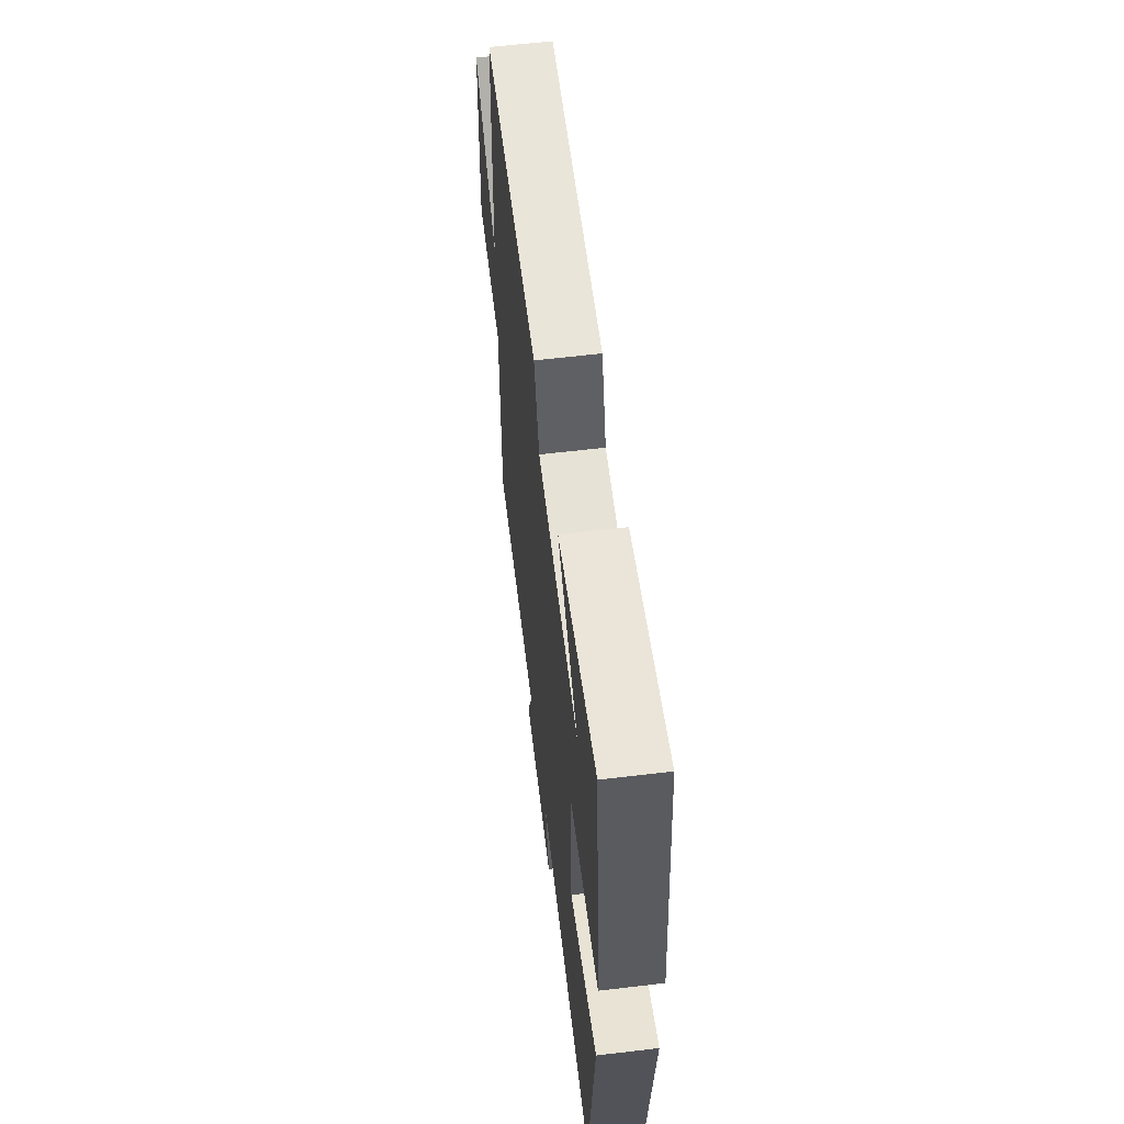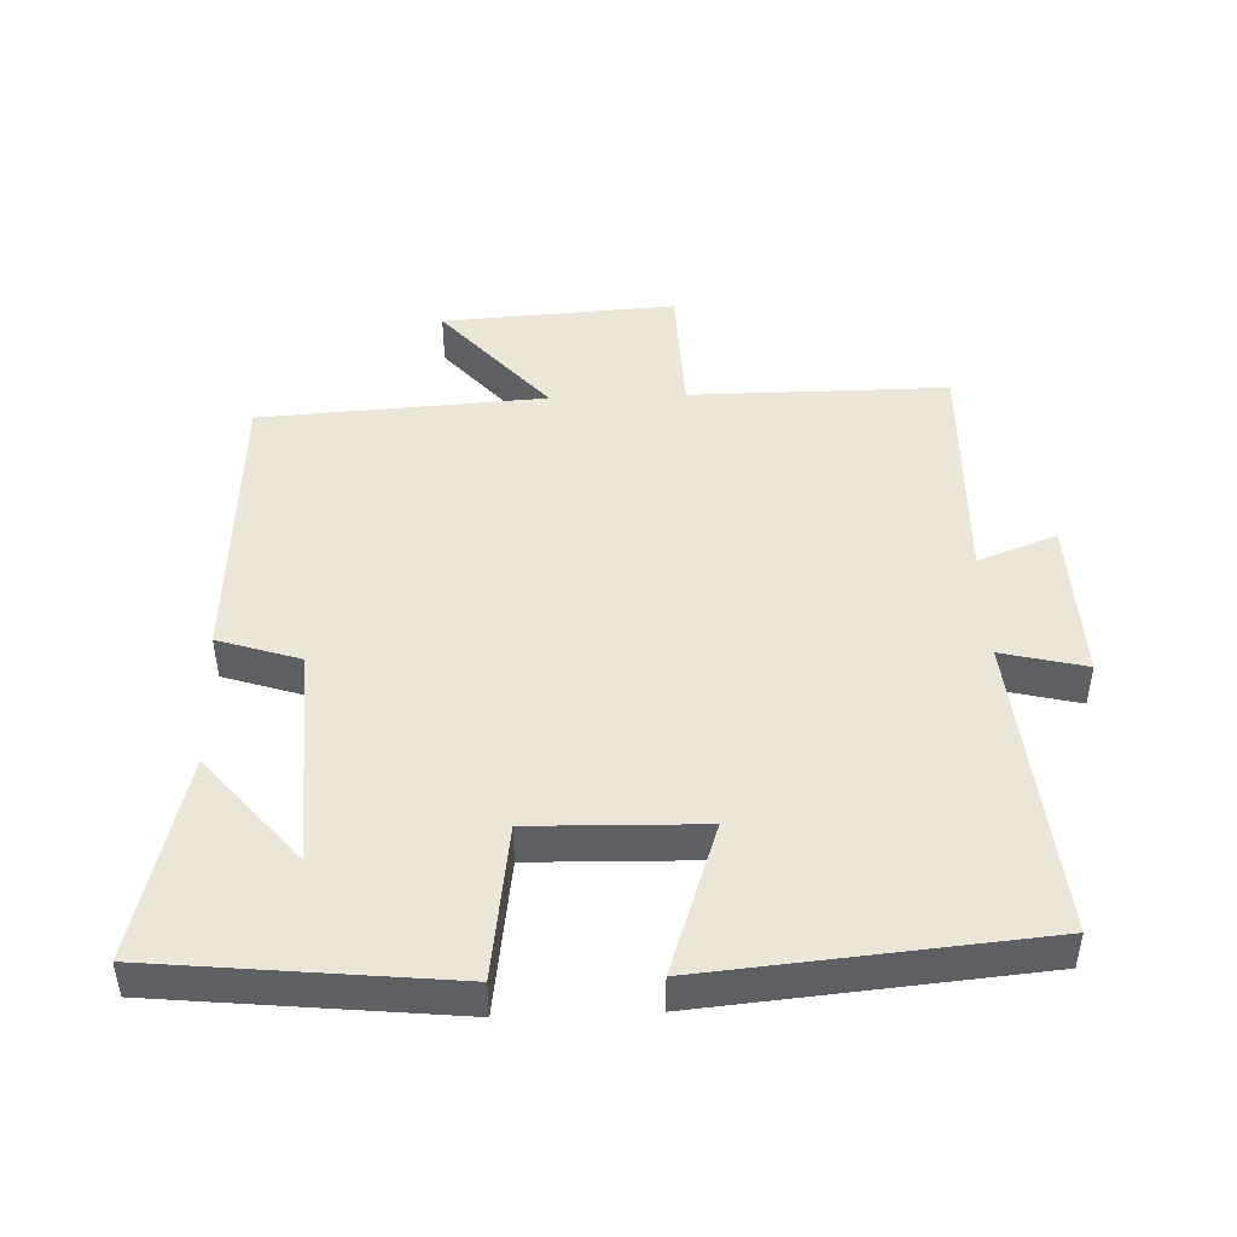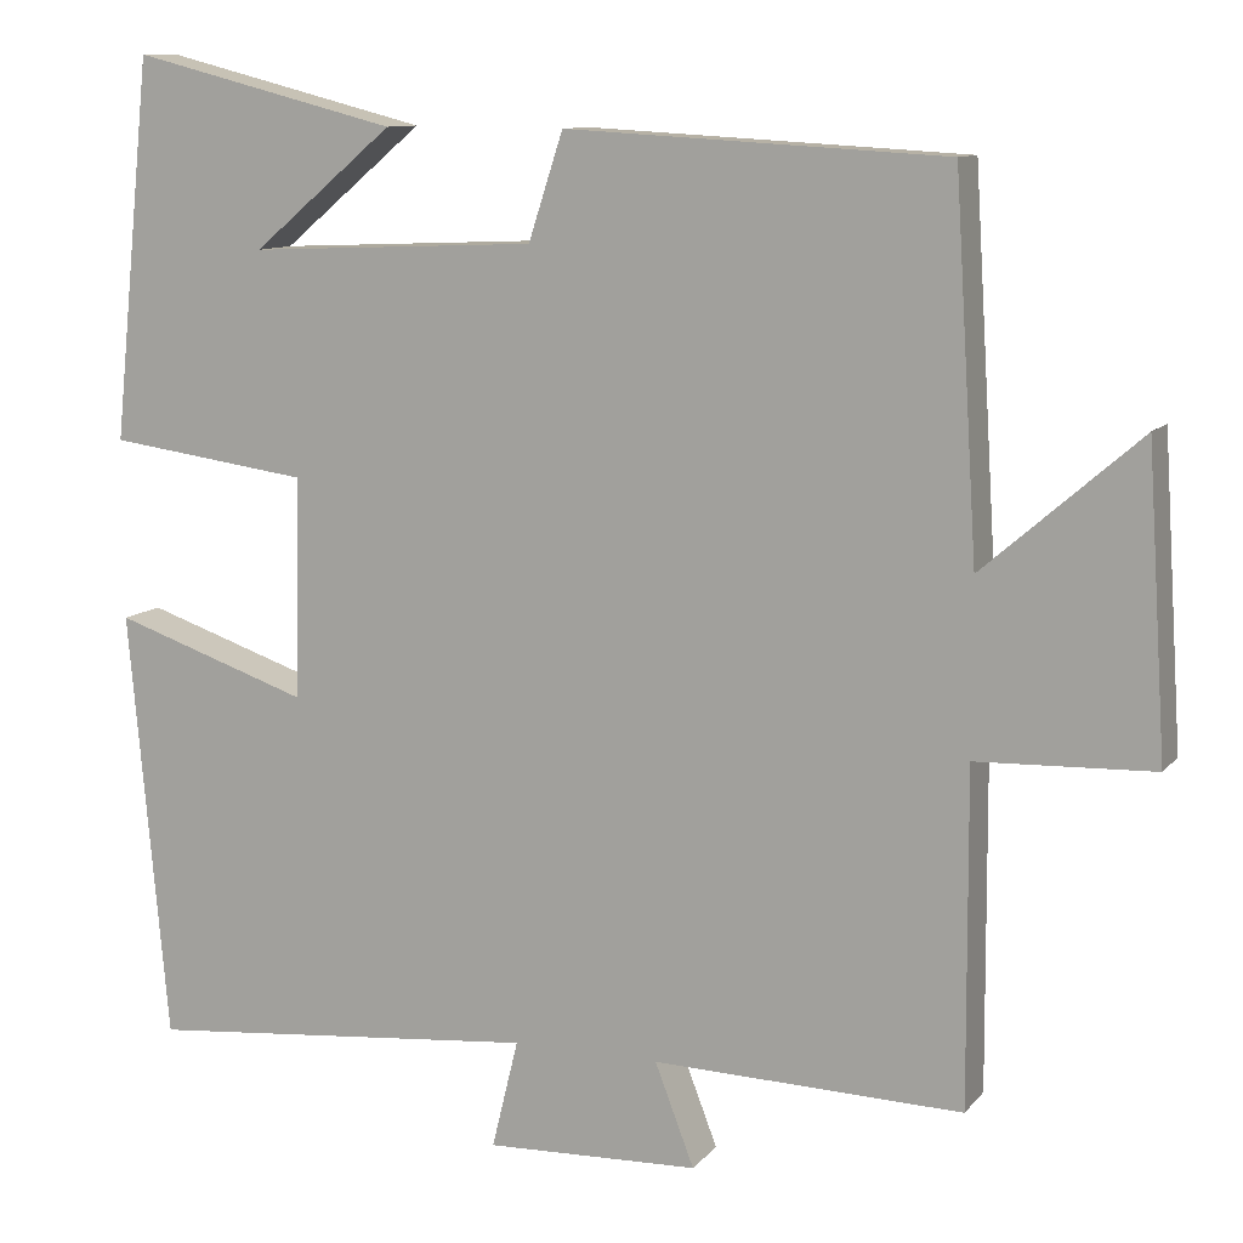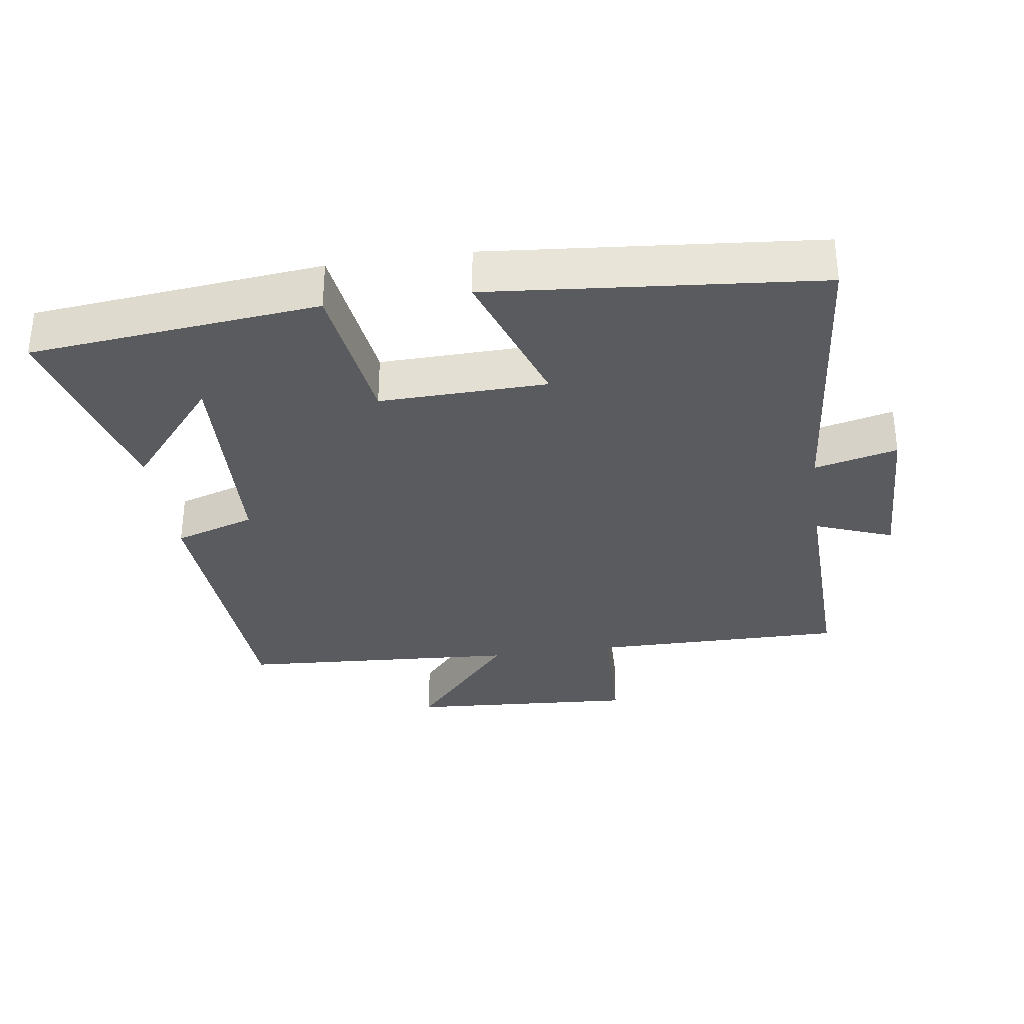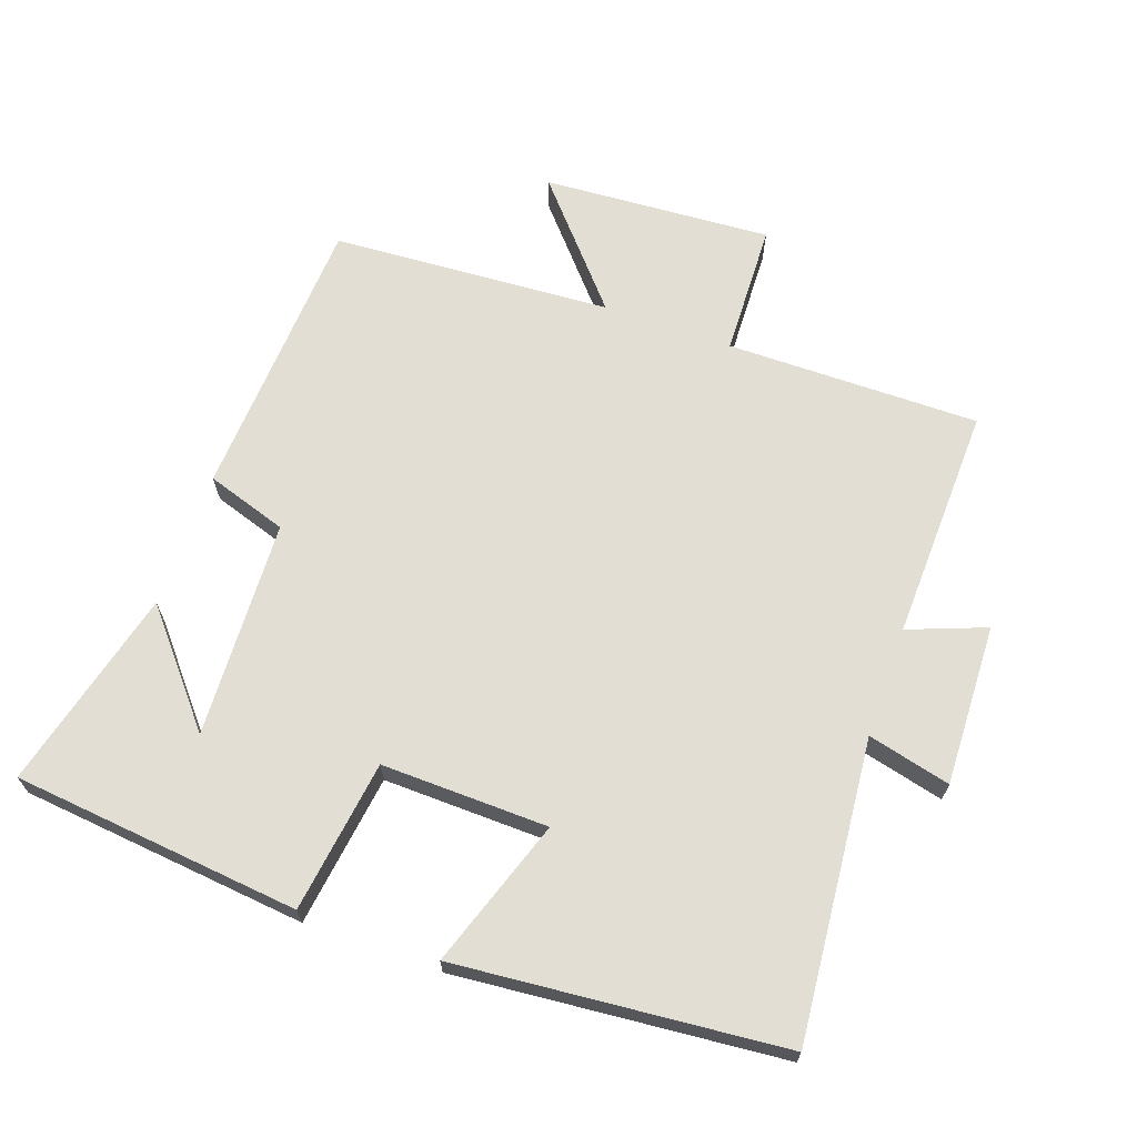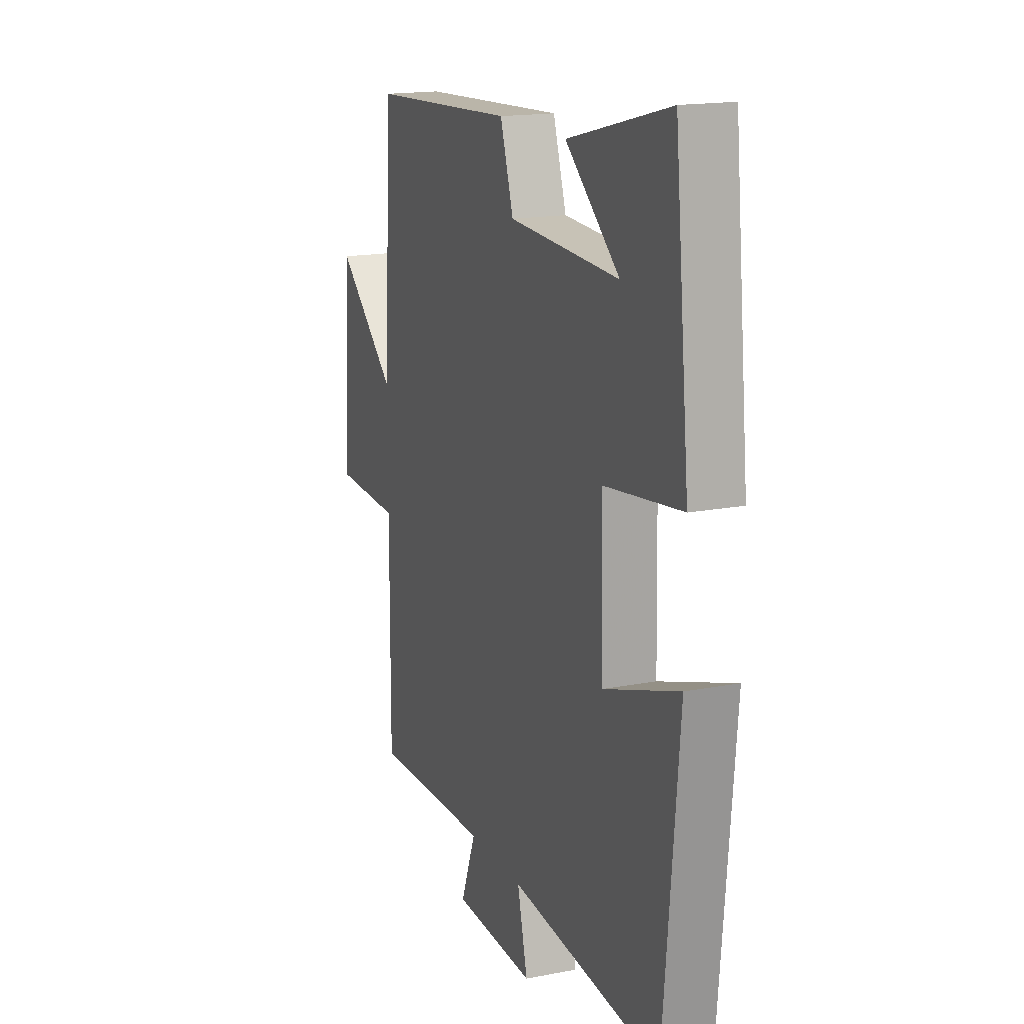
<metadata>
{"format":"obj","ext":"obj","renderer":"f3d","projection":"perspective","resolution":1024,"background":"white","views":[{"elev":61.1,"azim":83.1,"up":"+Z"},{"elev":46.3,"azim":87.9,"up":"+Y"},{"elev":10.5,"azim":-157.2,"up":"+Z"},{"elev":-32.7,"azim":98.2,"up":"+Y"},{"elev":67.2,"azim":109.5,"up":"+Y"},{"elev":16.8,"azim":68.5,"up":"+Z"}]}
</metadata>
<code>
v -0.474 0.07 0.476
v -0.047 0.07 0.5
v -0.008 0.07 0.38
v 0.316 0.07 0.366
v 0.157 0.07 0.5
v 0.456 0.07 0.576
v 0.5 0.07 0.148
v 0.274 0.07 0.117
v 0.28 0.07 -0.131
v 0.5 0.07 -0.056
v 0.456 0.07 -0.541
v 0.012 0.07 -0.5
v 0.042 0.07 -0.623
v -0.198 0.07 -0.615
v -0.154 0.07 -0.5
v -0.502 0.07 -0.51
v -0.5 0.07 -0.134
v -0.698 0.07 -0.127
v -0.676 0.07 0.213
v -0.5 0.07 0.06
v -0.474 0 0.476
v -0.047 0 0.5
v -0.008 0 0.38
v 0.316 0 0.366
v 0.157 0 0.5
v 0.456 0 0.576
v 0.5 0 0.148
v 0.274 0 0.117
v 0.28 0 -0.131
v 0.5 0 -0.056
v 0.456 0 -0.541
v 0.012 0 -0.5
v 0.042 0 -0.623
v -0.198 0 -0.615
v -0.154 0 -0.5
v -0.502 0 -0.51
v -0.5 0 -0.134
v -0.698 0 -0.127
v -0.676 0 0.213
v -0.5 0 0.06
f 17 18 19 20
f 17 20 1 2
f 15 16 17 2
f 12 13 14 15
f 12 15 2 3
f 9 10 11 12
f 8 9 12 3
f 7 8 3 4
f 6 7 4
f 4 5 6
f 40 39 38 37
f 22 21 40 37
f 22 37 36 35
f 35 34 33 32
f 23 22 35 32
f 32 31 30 29
f 23 32 29 28
f 24 23 28 27
f 24 27 26
f 26 25 24
f 1 21 22 2
f 2 22 23 3
f 3 23 24 4
f 4 24 25 5
f 5 25 26 6
f 6 26 27 7
f 7 27 28 8
f 8 28 29 9
f 9 29 30 10
f 10 30 31 11
f 11 31 32 12
f 12 32 33 13
f 13 33 34 14
f 14 34 35 15
f 15 35 36 16
f 16 36 37 17
f 17 37 38 18
f 18 38 39 19
f 19 39 40 20
f 20 40 21 1

</code>
